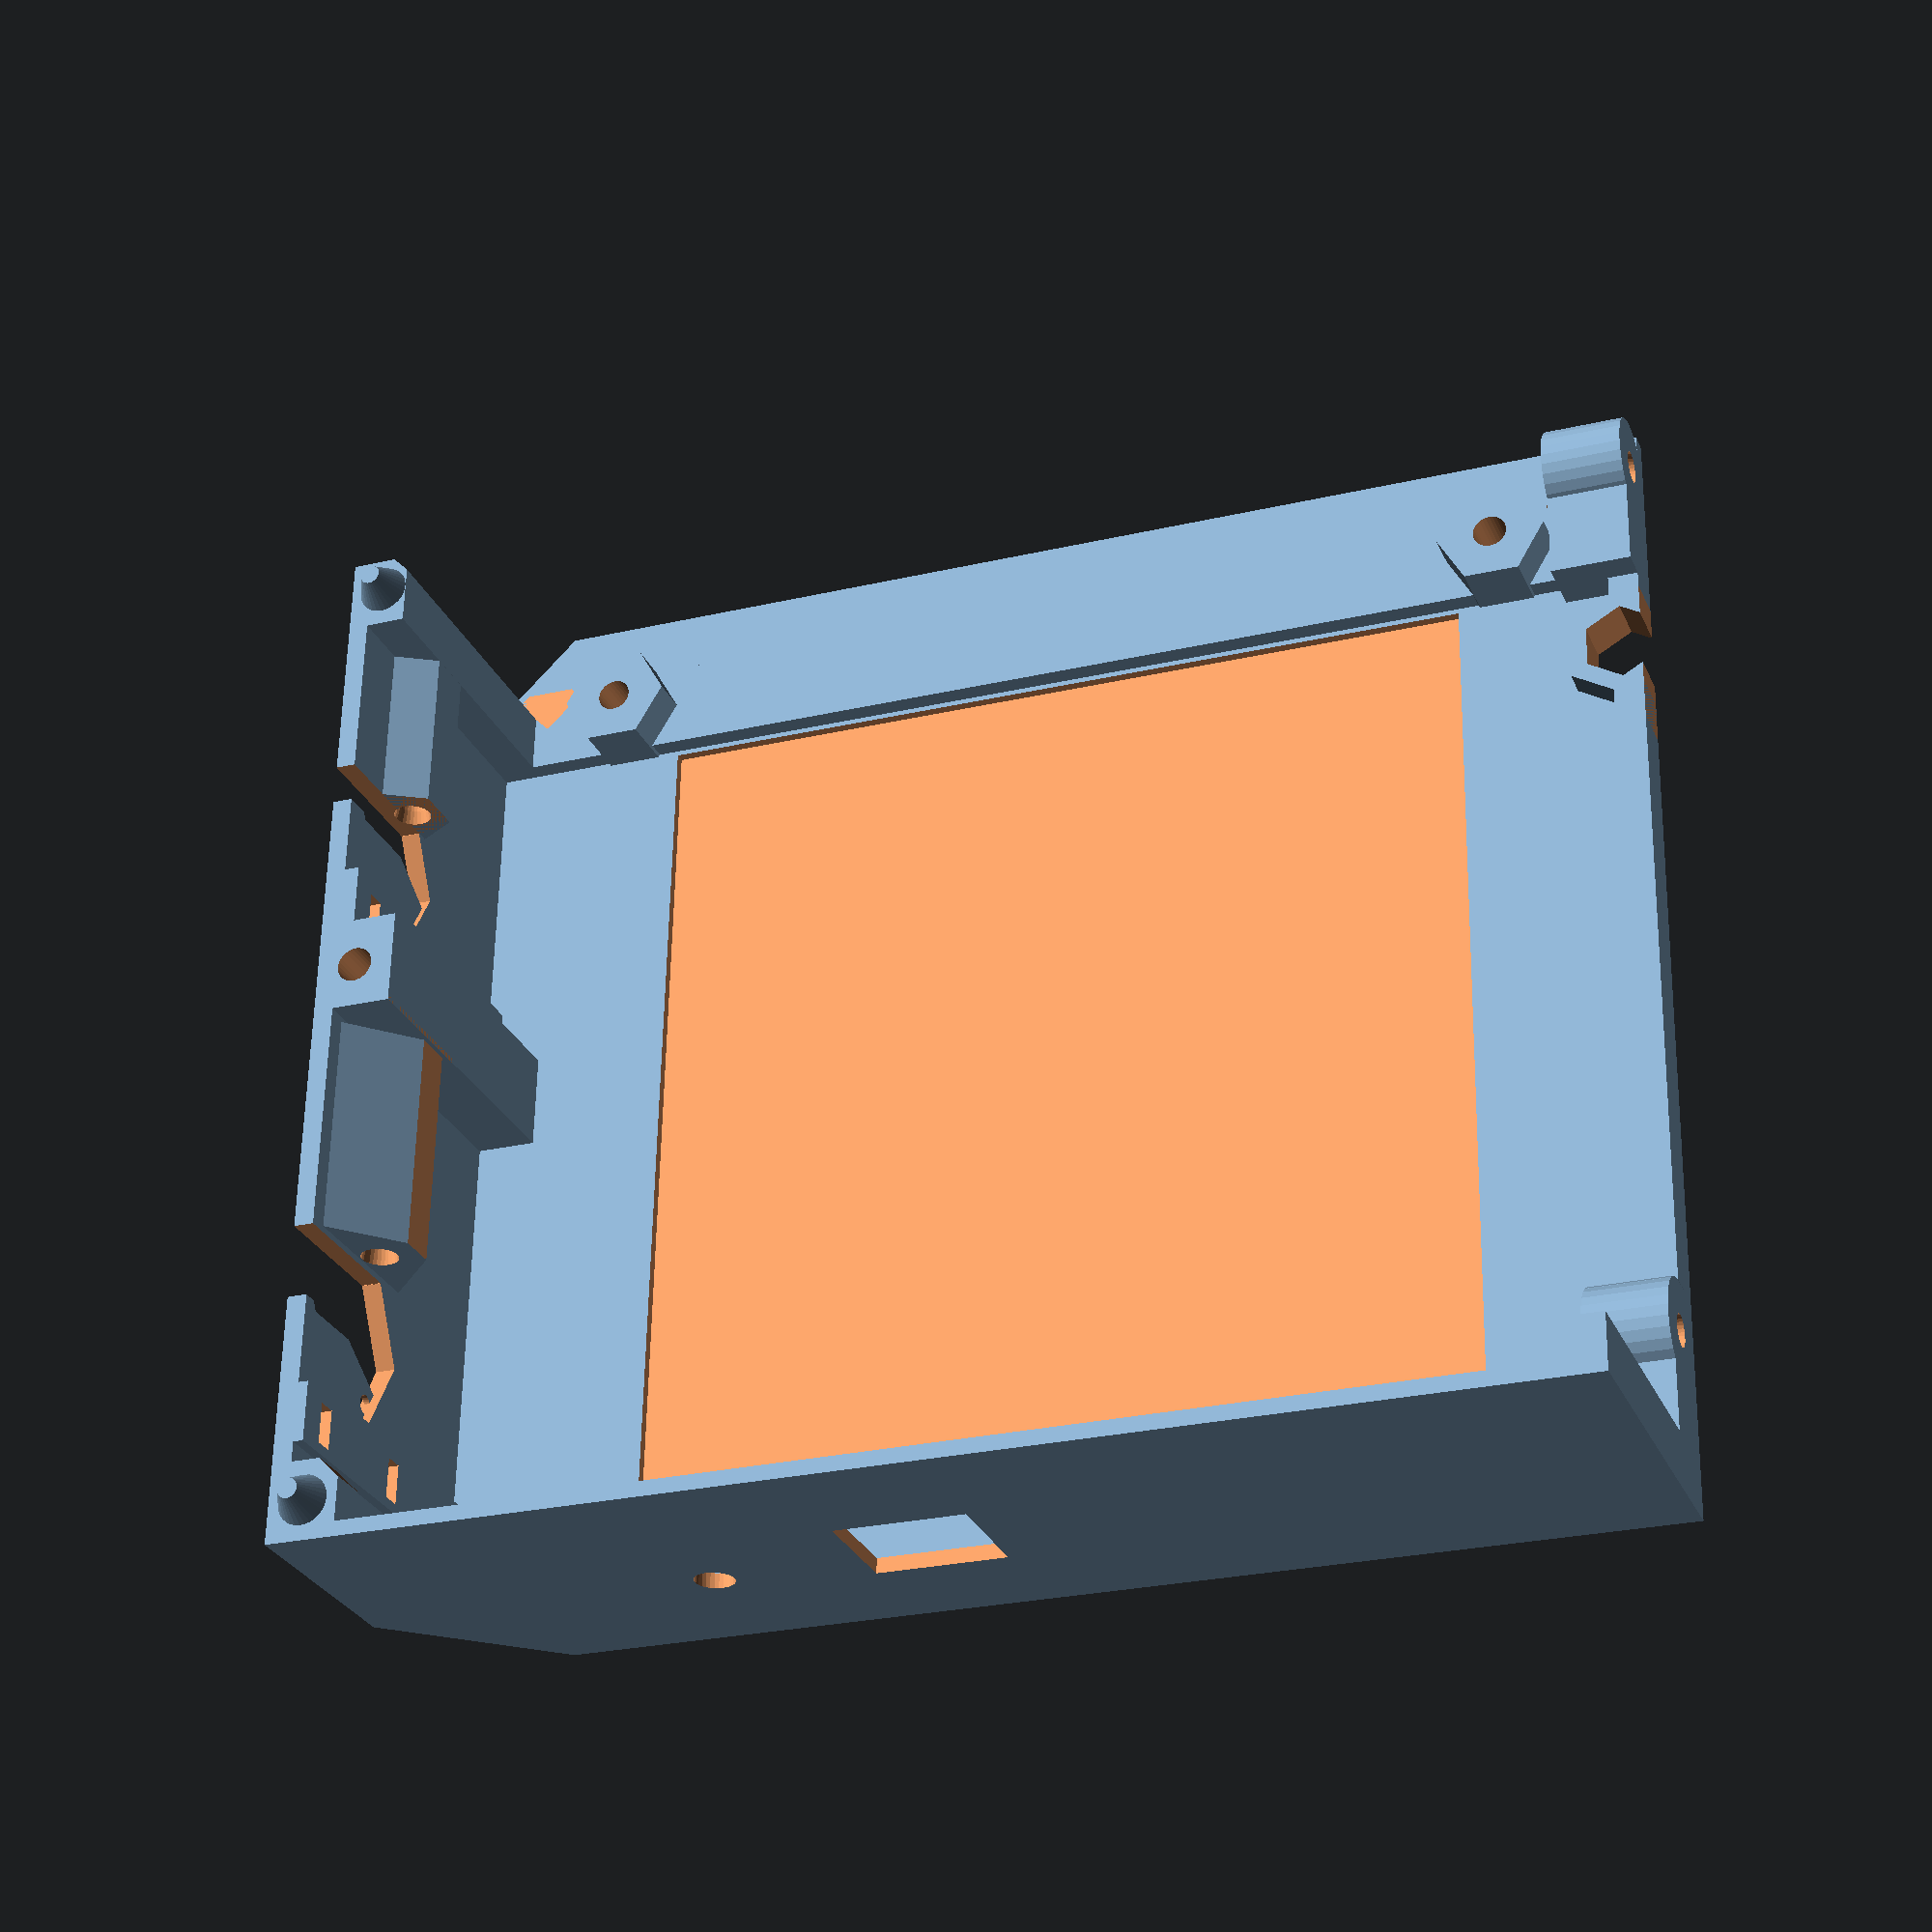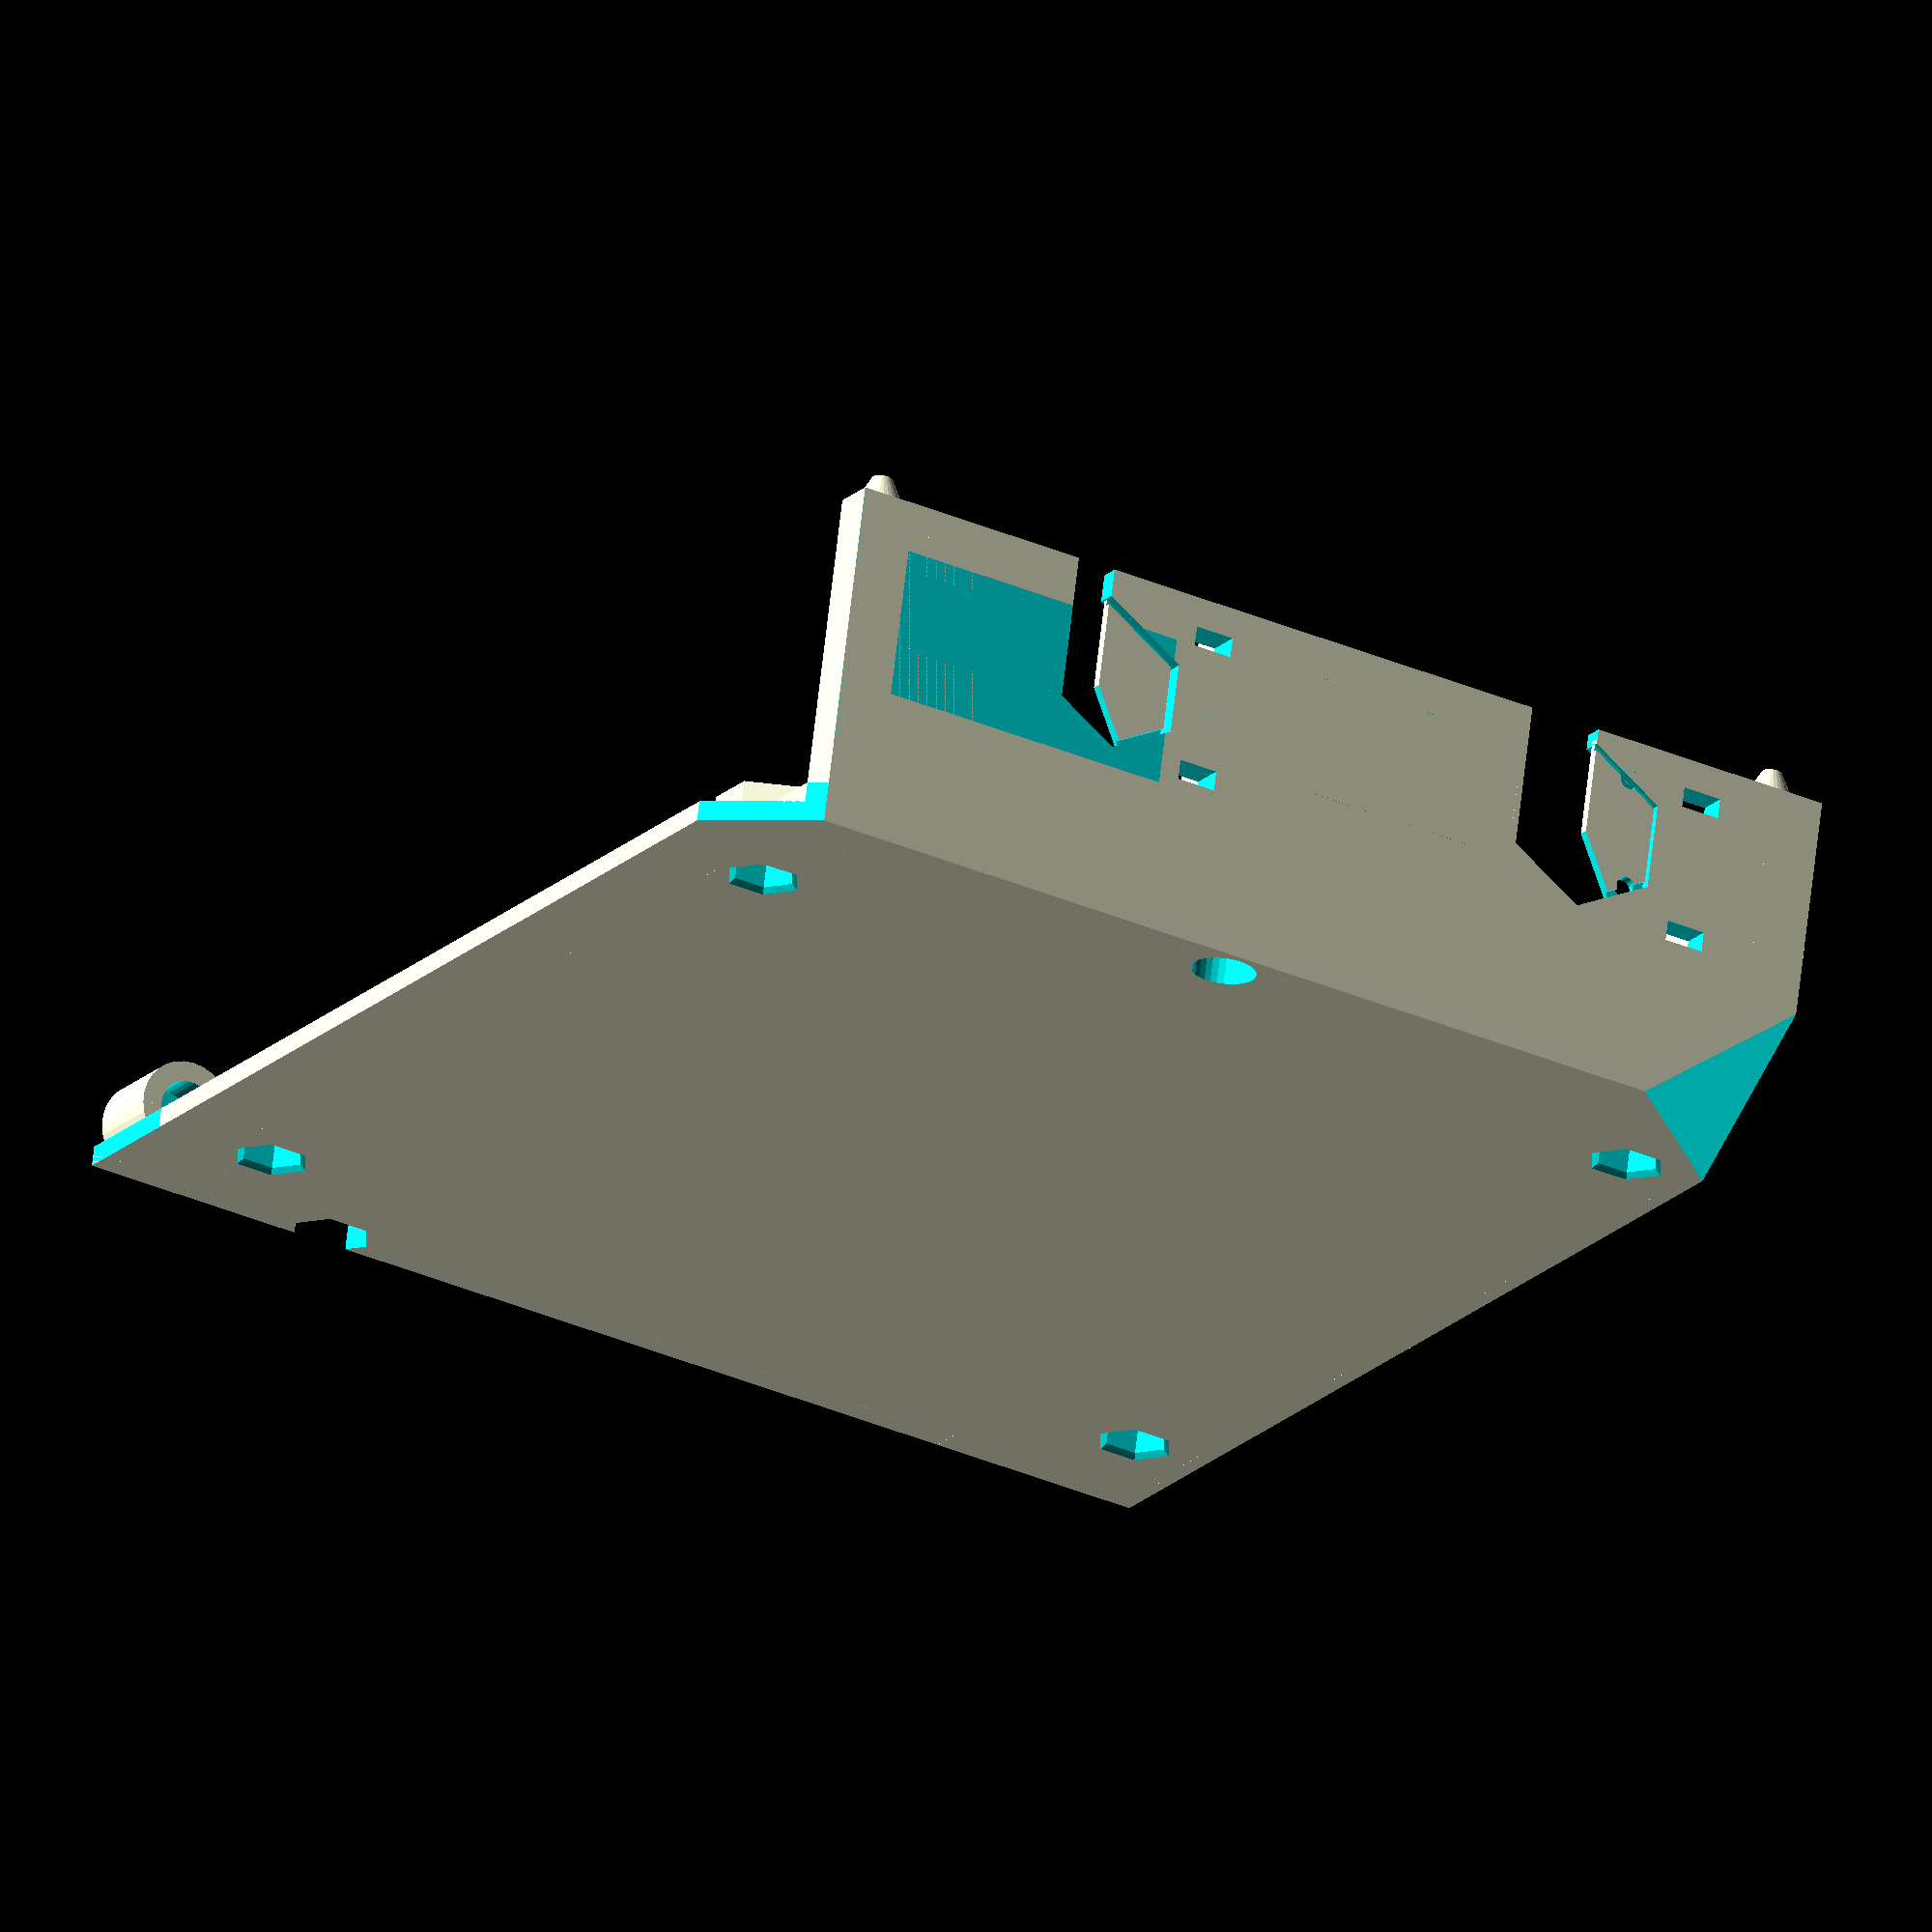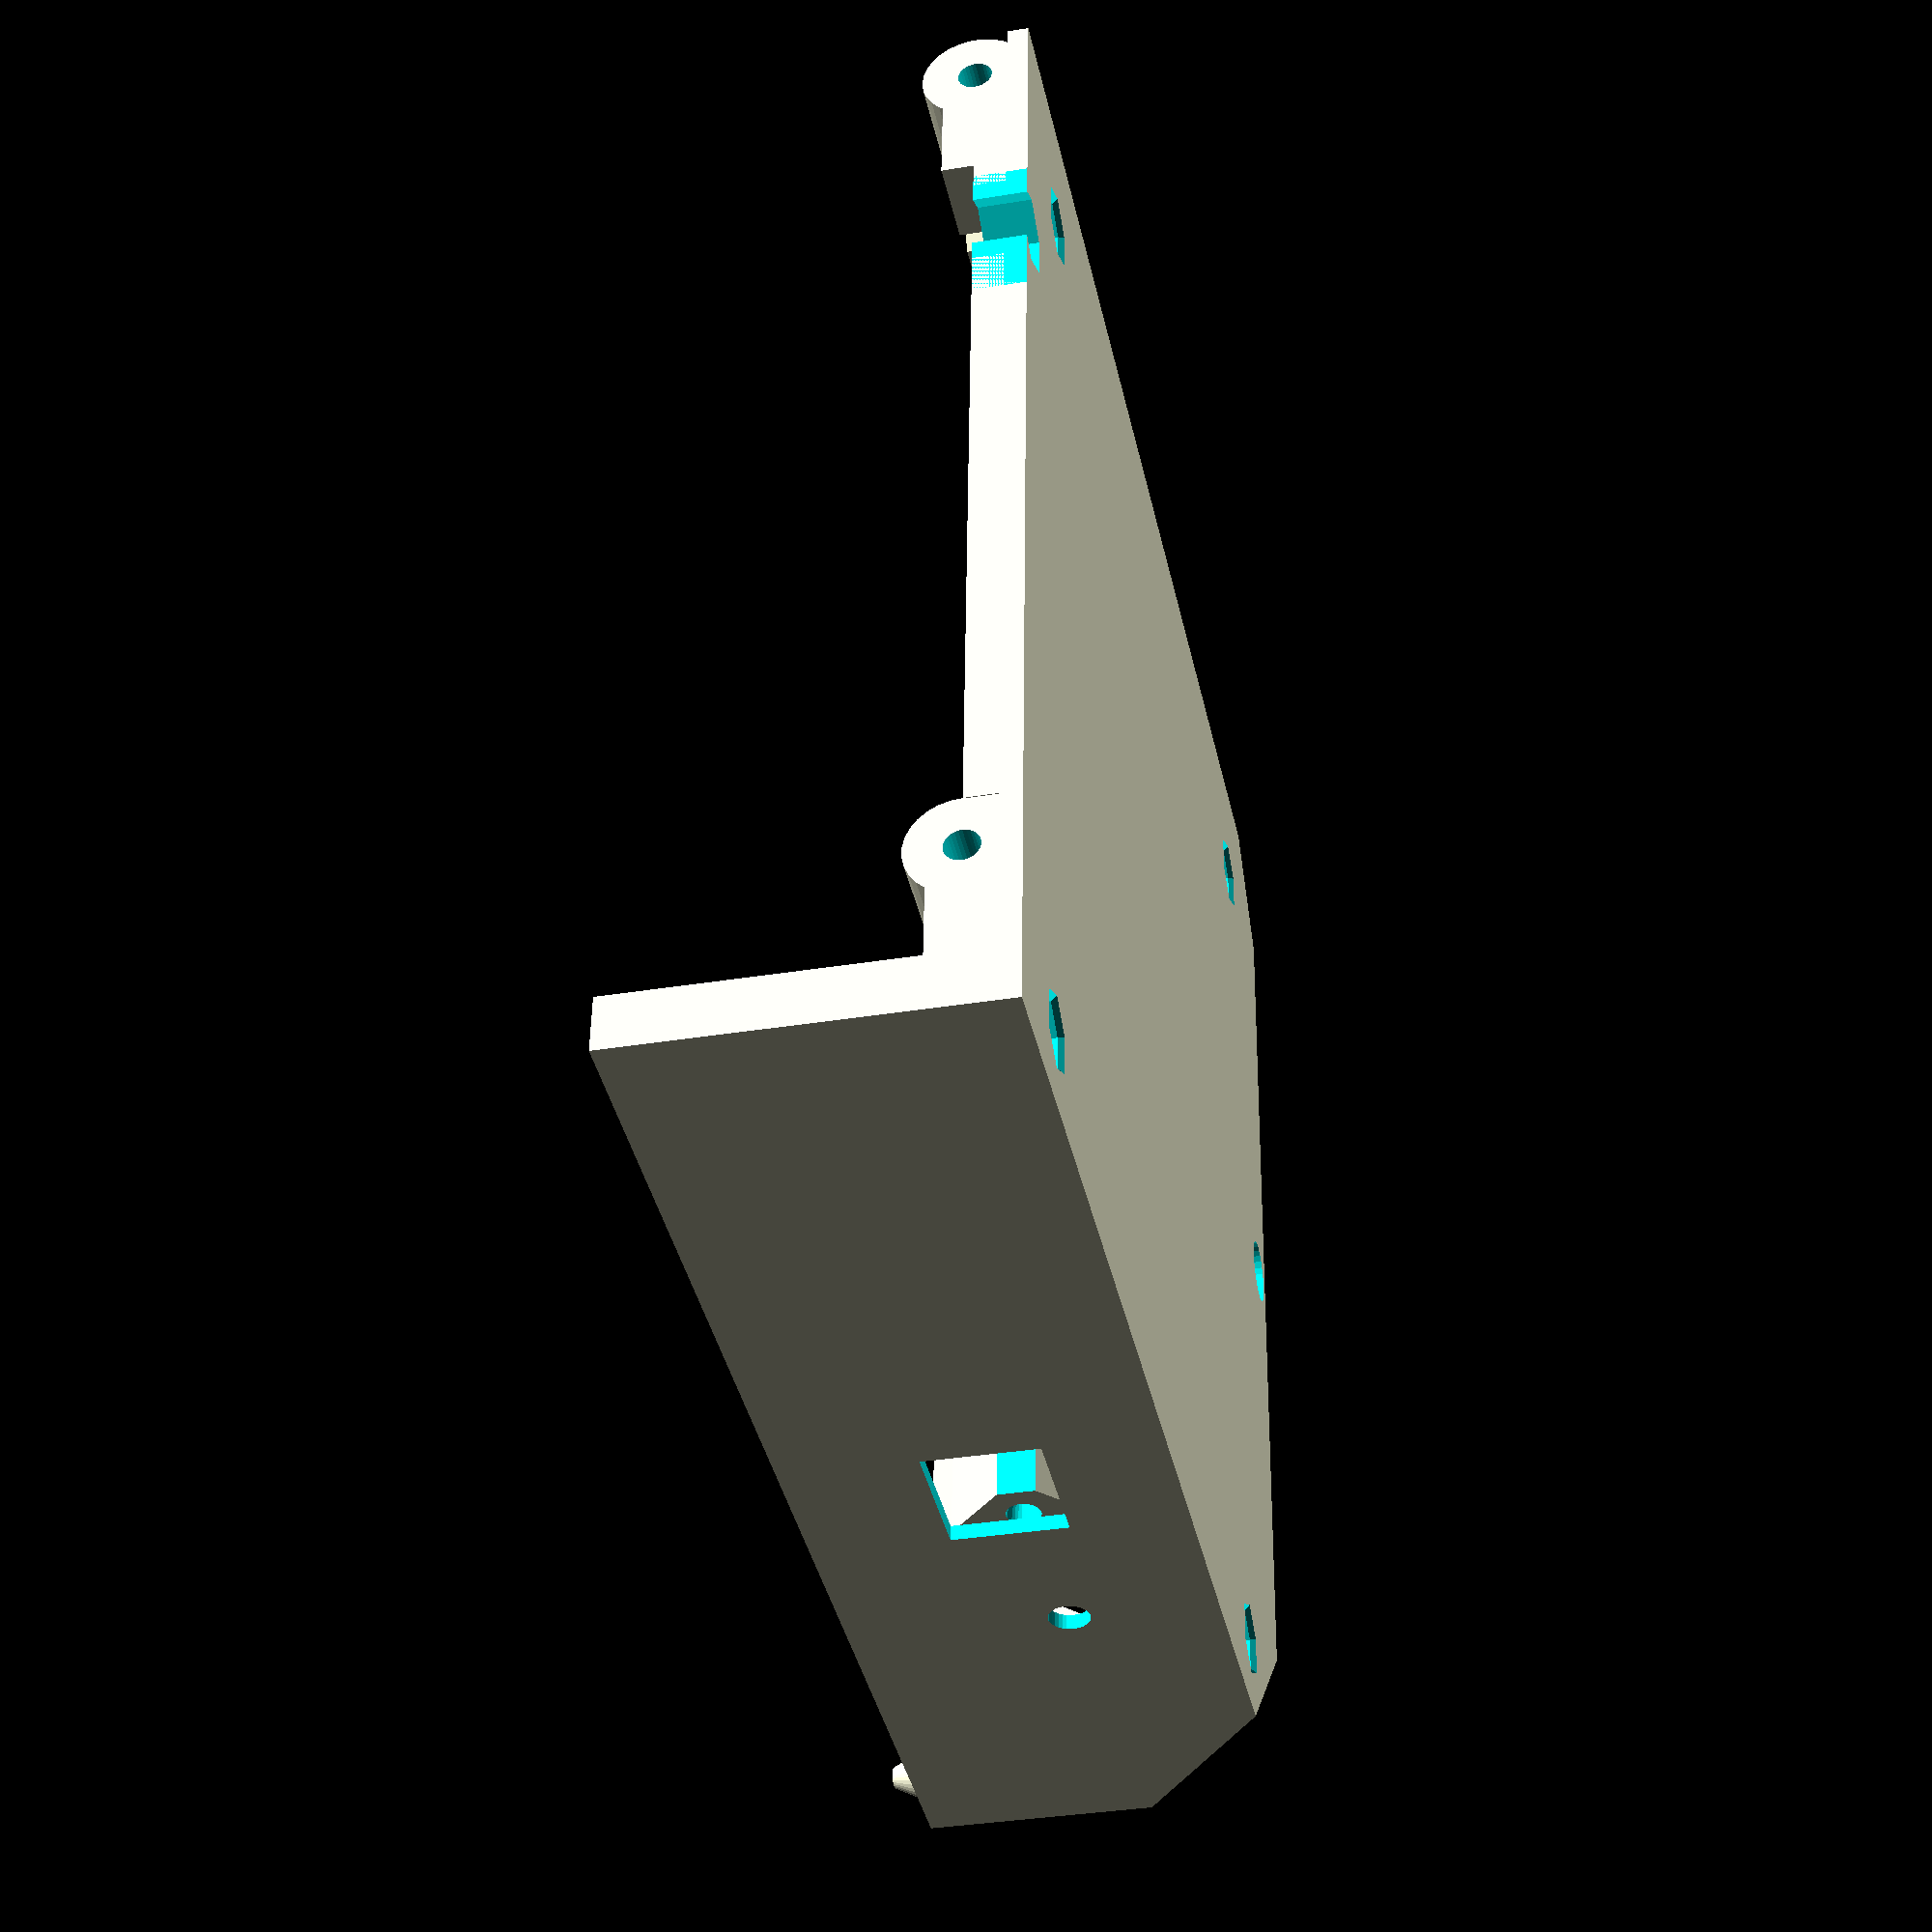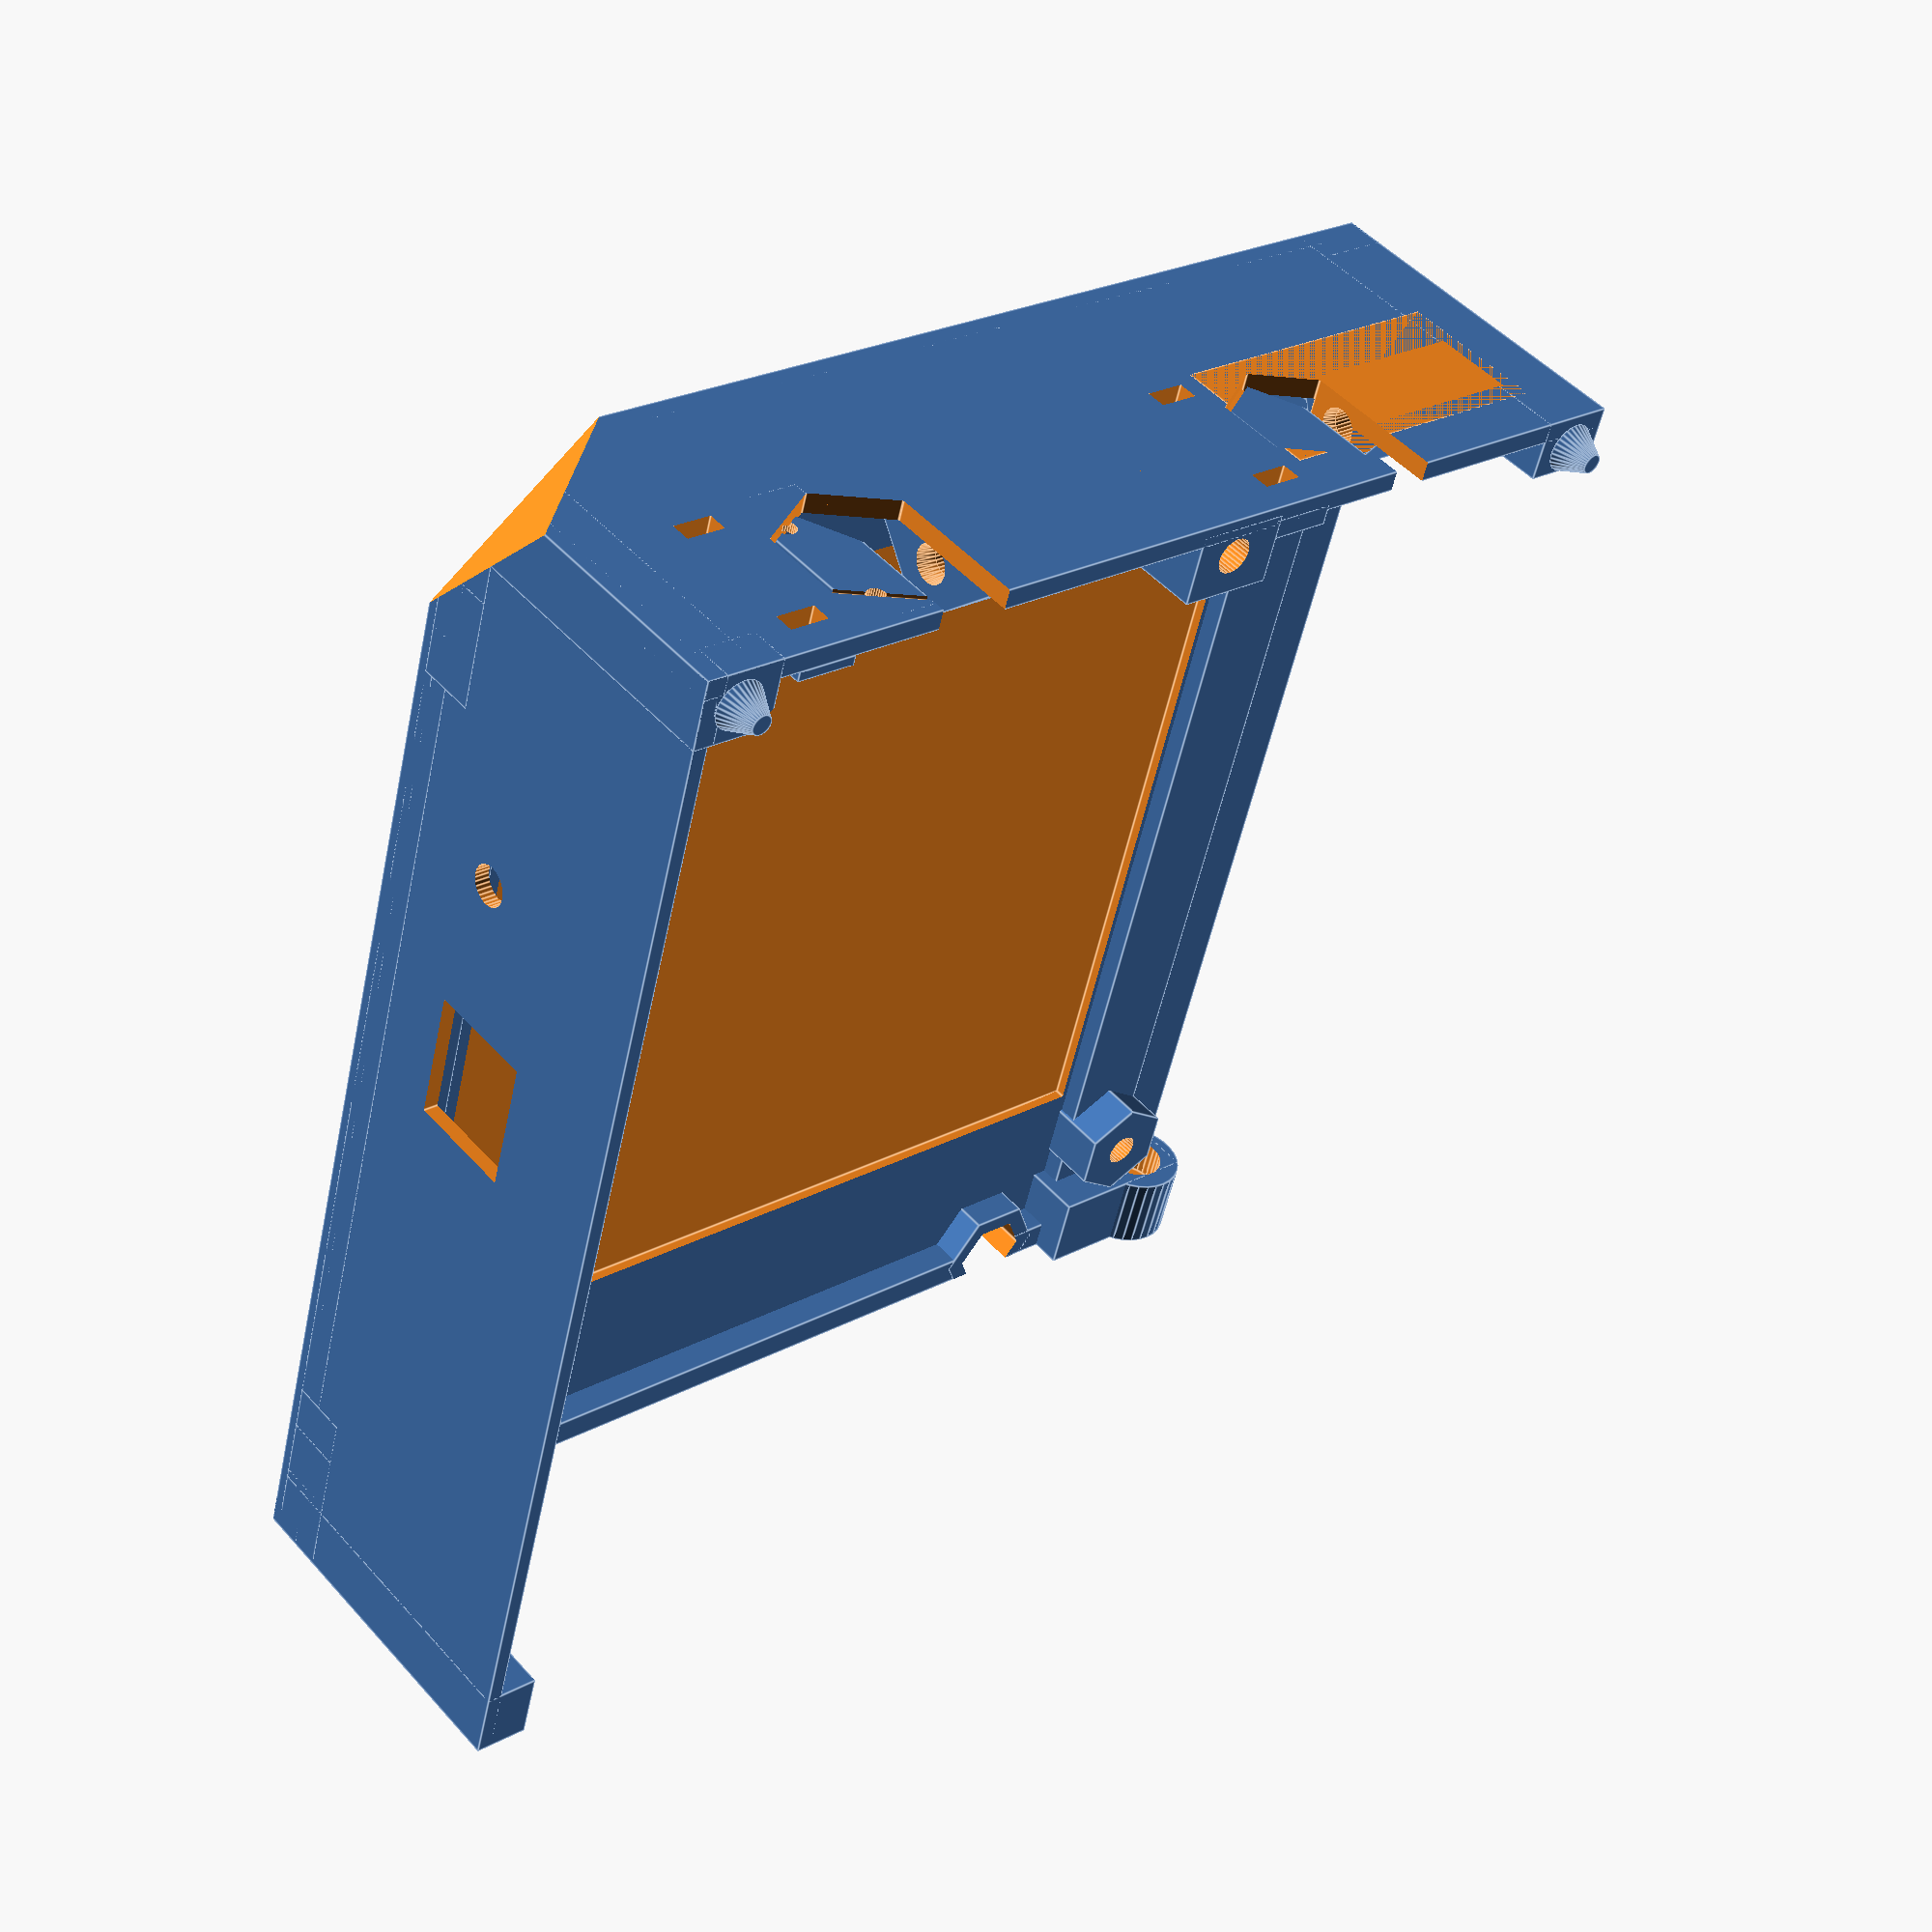
<openscad>
// PRUSA iteration3
// RAMBo cover base
// GNU GPL v3
// Josef Průša <iam@josefprusa.cz> and contributors
// http://www.reprap.org/wiki/Prusa_Mendel
// http://prusamendel.org



// main body
module main_body(){
cube( [ 114.5+1.52 , 92+34.25 , 2 ] );  
cube( [ 1.5 , 92+34.25 , 35 ] );  
translate( [ 0 , 90+34.25 , 0 ] ) cube( [ 105.5+1.52 , 2 , 35 ] );  
translate( [ 63+1.52 , 88.5+34.25 , 0.5 ] ) cube( [ 6.5 , 2 , 34.5 ] );  

translate( [ 0 , 0 , 1 ] ) cube( [ 5.5 , 7 , 34 ] );  
translate( [ 0 , 0 , 1 ] ) cube( [ 9 , 92+34.25 , 3 ] );  
translate( [ 98+1.52 , 0 , 0 ] ) cube( [ 9 , 92+34.25 , 4 ] );  
translate( [ 98+1.52 , 86+34.25 , 0 ] ) cube( [ 7.5 , 6 , 35 ] );  
translate( [ 0 , 85+34.25 , 0 ] ) cube( [ 5.5 , 7 , 35 ] );  
translate( [ 54+1.52 , 84+34.25 , 0 ] ) cube( [ 9.5 , 7 , 35 ] );  
translate( [ 20+1.52 , 0 , 0 ] ) cube( [ 80+1.52 , 3 , 5 ] );  

// RAMBo mounting holes
translate( [ 102.5+1.52 , 14 , 1 ] ) rotate([0,0,90]) cylinder( h = 7, r = 5.5, $fn=6); 
translate( [ 102.5+1.52 , 109.25 , 1 ] ) rotate([0,0,90]) cylinder( h = 7, r = 5.5, $fn=6); 
translate( [ 7.5 , 14 , 1 ] ) cylinder( h = 7, r = 5.5, $fn=6); 
translate( [ 7.5 , 109.25 , 1 ] ) cylinder( h = 7, r = 5.5, $fn=6); 

// corners reinforcement
translate( [ 0 , 109.25 , 1 ] ) cube( [ 13 , 16 , 6 ] );  
translate( [ 0 , 70.25+34.25 , 1 ] ) cube( [ 7.5 , 11 , 6 ] ); 
translate( [ 0 , 7.75 , 1 ] ) cube( [ 7.5 , 11 , 6 ] ); 
translate( [ 0 , 0 , 1 ] ) cube( [ 13 , 14 , 6 ] ); 

// frame mounting screw blocks
translate( [ 98 , 0 , 0 ] ) cube( [ 16.5 , 8 , 8 ] ); 
translate( [ 1 , 0 , 0 ] ) cube( [ 19.5 , 8 , 8 ] );  
translate( [ 16.5 , 8 , 5 ] ) rotate([90,0,0]) cylinder( h = 8, r = 5, $fn=30);   
translate( [ 110.5 , 8 , 5 ] ) rotate([90,90,0]) cylinder( h = 8, r = 5, $fn=30);
translate( [ 18.45 , 0 , 0 ] ) cube( [ 3 , 8 , 5.5] ); 

// heatbed filament holder body
translate( [ 81.6+1.52 , 90.35+34.25 , 24 ] ) rotate([0,90,0]) cylinder( h = 17, r = 5, $fn=6); 

// door closing corner
translate( [ 102+1.52 , 88.53+34.25 , 35 ] ) cylinder( h = 3, r1=2.5, r2=1, $fn=30);   

translate( [ 2 , 85+34.25 , 31 ] ) cube( [ 6 , 7 , 4] ); 
translate( [ 4 , 88.5+34.25, 35 ] ) cylinder( h = 3, r1=2.5, r2=1, $fn=30);   
translate( [ 89+1.52 , 2 , 0 ] ) cylinder( h = 5, r = 6, $fn=6);   

}



module inside_cable_holder(){
    
translate( [ 50+1.52 , 6 , 0.5 ] ) cube( [ 30+1.52, 2, 20] ); 
difference(){
translate( [ 50+1.52 , 8 , 25 ] ) rotate([0,90,0]) cylinder( h = 30, r = 6, $fn=6);   
translate( [ 49+1.52 , 8 , 25 ] ) rotate([0,90,0]) cylinder( h = 34, r = 4, $fn=6);  
translate( [ 49+1.52 , 8 , 10 ] ) cube( [ 34+1.52, 10, 25] );     
}
    
    }

module cutouts(){
// side     
translate( [ 12 , 19 , 1 ] ) cube( [ 85.5+1.52, 51+34.25 , 3 ] );   

// RAMBo M3 screws
translate( [ 7.5 , 14 , -1 ] ) cylinder( h = 10, r = 1.7, $fn=30);  
translate( [ 102.5+1.52 , 14 , -1 ] ) cylinder( h = 10, r = 1.7, $fn=30);  
translate( [ 102.5+1.52 , 75+34.25 , -1 ] ) cylinder( h = 10, r = 1.7, $fn=30);  
translate( [ 7.5 , 75+34.25 , -1 ] ) cylinder( h = 10, r = 1.7, $fn=30);     
    
// frame mounting screws
translate( [ 16.5 , 8 , 5 ] ) rotate([90,0,0]) cylinder( h = 10, r = 1.6, $fn=30);   
translate( [ 110.5 , 9 , 5 ] ) rotate([90,0,0]) cylinder( h = 10, r = 1.6, $fn=30);   
translate( [ 16.5 , 9 , 5 ] ) rotate([90,0,0]) cylinder( h = 5, r = 3, $fn=30);   
translate( [ 110.5 , 9 , 5 ] ) rotate([90,0,0]) cylinder( h = 5, r = 3, $fn=30);       
translate( [ 114.5+1.52, -2 , -1 ] ) cube( [ 5 , 15 , 10] ); 

// USB connector hole
translate( [ -1 , 62.61-0.5+0.17 , 11 ] ) cube( [ 5.5 , 13 , 11 ] );  

// reset button
translate( [ -2 , 89.76+0.52, 14 ] ) rotate([0,90,0]) cylinder( h = 10, r = 2, $fn=30);  

// door closing screw
translate( [ 58.5+1.52 , 88+34.25 , -1 ] ) cylinder( h = 43, r = 1.8, $fn=30);  


// heatbed cable opening hole
translate( [ 75.5+1.52 , 94+34.25 , 24 ] ) rotate([90,90,0]) cylinder( h = 5, r = 7, $fn=6); 
translate( [ 77.6+1.52 , 80+34.25 , 20.5 ] ) cube( [ 4 , 15 , 15] ); 
translate( [ 69.4+1.52 , 95+34.25 , 27.5 ] ) rotate([90,60,0]) cube( [ 5 , 10 , 10] ); 

// heatbed cable ziptie holes
translate( [ 64+1.52 , 87+34.25 , 30 ] ) cube( [ 4 , 10 , 2 ] ); 
translate( [ 64+1.52 , 87+34.25 , 16 ] ) cube( [ 4 , 10 , 2 ] );  



// heatbed filament holder hole
translate( [ 81+1.52 , 89+34.25 , 24 ] ) rotate([0,90,0]) cylinder( h = 17, r = 1.6, $fn=30); 
translate( [ 81+1.52 , 89+34.25 , 24 ] ) rotate([0,90,0]) cylinder( h = 2, r = 2, r2=1.6, $fn=30);  
translate( [ 70+1.52 , 92+34.25 , 15 ] ) cube( [ 30 , 10 , 15] ); 


// nut traps
translate( [ 7.5 , 14 , -1 ] ) cylinder( h = 4, r = 3.2, $fn=6);  
translate( [ 102.5+1.52 , 14 , -1 ] ) cylinder( h = 4, r = 3.2, $fn=6);  
translate( [ 102.5+1.52 , 75+34.25 , -1 ] ) cylinder( h = 4, r = 3.2, $fn=6);  
translate( [ 7.5 , 75+34.25 , -1 ] ) cylinder( h = 4, r = 3.2, $fn=6);  

translate( [ 7.5 , 14 , -1 ] ) cylinder( h = 1.5, r1 = 5, r2=3.2, $fn=6);  
translate( [ 102.5+1.52 , 14 , -1 ] ) cylinder( h = 1.5, r1 = 5, r2=3.2, $fn=6);  
translate( [ 102.5+1.52 , 75+34.25 , -1 ] ) cylinder( h = 1.5, r1 = 5, r2=3.2, $fn=6);  
translate( [ 7.5 , 75+34.25 , -1 ] ) cylinder( h = 1.5, r1 = 5, r2=3.2, $fn=6);  
translate( [ 58.5+1.52 , 88+34.25 , -1 ] ) cylinder( h = 4, r = 3.2, $fn=30);   


// door closing corners
translate( [ 8 , 80+34.25 , 28 ] ) rotate([0,0,45]) cube( [ 5 , 5 , 10] ); 
translate( [ 106+1.52 , 81+34.25 , 4 ] ) rotate([0,0,45]) cube( [ 5 , 5 , 40] ); 



// x axis cable hole
translate( [ 89+1.52 , 2 , -1 ] ) cylinder( h = 10, r = 4, $fn=6);   
translate( [ 80+1.52 , -5 , -1 ] ) cube( [ 15, 5, 10] ); 



// large corner coutout
translate( [ -25 , 80+34.25 , -54 ] ) rotate([50,0,45]) cube( [ 50, 50, 50] ); 
translate( [ 137.5+1.52 , 60+34.25 , -10 ] ) rotate([0,0,45]) cube( [ 50, 50, 50] ); 

}

module ext_ziptie(){
difference(){
translate( [ -6 , 28 , 27 ] ) rotate([0,90,0]) cylinder( h = 3, r = 15, $fn=30);       
translate( [ -7 , 28 , 27 ] ) rotate([0,90,0]) cylinder( h = 5, r = 7, $fn=30);       
}
}


module ext_cable_holder()
{
difference()
{
    union(){
        rotate([90,0,0]) translate([-8, 26, -28]) rotate([0,90,0]) cylinder( h = 4, r1 = 7, r2=10, $fn=6);    
        rotate([90,0,0]) translate([-4, 26, -28]) rotate([0,90,0]) cylinder( h = 4, r1 = 10, r2=10, $fn=6);    
        rotate([90,0,0]) translate( [ 1.5 , 26 , -28 ] ) rotate([0,90,0]) cylinder( h = 10, r1 = 10, r2=7, $fn=6);
        translate( [ -4.1 , 28 , 17.5 ] ) rotate([0,45,0]) cube( [ 7 , 5 , 8 ] );           
    }
    
    translate( [ -15 , 13 , 15] ) cube( [ 15 , 15 , 25 ] );  
    translate( [ 1.5 , 26 , 10] ) cube( [ 15 , 15 , 25 ] );   
 
    difference(){
        rotate([90,0,0]) translate([-4, 26, -28]) rotate([0,90,0]) cylinder( h = 3.5, r = 8,  $fn=30);    
        rotate([90,0,0]) translate([-5, 26, -28]) rotate([0,90,0]) cylinder( h = 5.5, r = 6.5,  $fn=30);    
        }
}
}







module rambo_cover()
{
    difference()
    {
    main_body();
    cutouts();
    }
}


difference(){

union(){
rambo_cover();
    translate( [ 10 , 89+34.25 , 3] ) cube( [ 6 , 1 , 32 ] ); 
    translate( [ 12 , 89+34.25 , 1] ) cube( [ 4 , 1 , 2 ] ); 
}

translate( [ 25 ,89+34.25 , 20.8] ) cube( [ 7.4 , 5 , 16 ] );  //Cube018   
translate( [ 25 , 95+34.25 , 25 ] ) rotate([90,90,0]) cylinder( h = 7, r = 8.5, $fn=6);   

// extruder cable zipties
translate( [ 11 , 87+34.25 , 30 ] ) cube( [ 4 , 10 , 2 ] );  
translate( [ 11 , 87+34.25 , 16 ] ) cube( [ 4 , 10 , 2 ] );  
    


}

module extruder_filament_holder()
{
difference(){
translate( [ 33 , 90+34.25 , 25 ] ) rotate([0,90,0]) cylinder( h = 22, r = 8, $fn=4);  
translate( [ 30 , 88+34.25 , 25 ] ) rotate([0,90,0]) cylinder( h = 22, r = 1.6, $fn=30);  
translate( [ 32 , 88+34.25 , 25 ] ) rotate([0,90,0]) cylinder( h = 3, r1 = 2, r2=1.6, $fn=30); 
translate( [ 26 ,79+34.25 , 20.8] ) cube( [ 30 , 5 , 16 ] );          
translate( [ 26 ,91+34.25 , 15] ) cube( [ 30 , 15 , 16 ] );     
}
}

extruder_filament_holder();

// print part support
translate([0,1,0])
difference(){
translate( [ 18 ,90+34.25 , 15] ) cube( [ 7 , 1 , 19 ] );    
translate( [ 17 ,90.6+34.25 , 29.4] ) rotate([0,60,0]) cube( [ 1 , 1 , 19 ] );    
translate( [ 30 ,90.6+34.25 , 13.1] ) rotate([0,-60,0]) cube( [ 1 , 1 , 19 ] );    
translate( [ 30 ,89+34.25 , 13] ) rotate([0,-60,0]) cube( [ 10 , 3 , 10 ] );    

translate( [ 20 ,100+34.25, 20 ] ) rotate([90,0,0]) cylinder( h = 33, r = 1, $fn=30);     
translate( [ 21 ,99+34.25, 31 ] ) rotate([90,0,0]) cylinder( h = 33, r = 1, $fn=30);     
}



// print part support
difference()
{
translate( [ 70+1.52 ,90.5+34.25 , 15] ) cube( [ 7.5 , 1 , 19 ] );     
translate( [ 69+1.52 ,91+34.25 , 27.8] ) rotate([0,60,0]) cube( [ 1 , 1 , 19 ] );    
translate( [ 80+1.52 ,91+34.25 , 13.9] ) rotate([0,-60,0]) cube( [ 1 , 1 , 19 ] );    
translate( [ 81.5+1.52 ,90+34.25 , 10] ) rotate([0,-60,0]) cube( [ 10 , 2 , 10 ] );    
}





















</openscad>
<views>
elev=208.9 azim=91.1 roll=159.4 proj=p view=solid
elev=292.8 azim=330.0 roll=186.5 proj=o view=wireframe
elev=216.0 azim=86.6 roll=77.9 proj=p view=solid
elev=312.2 azim=15.4 roll=320.8 proj=p view=edges
</views>
